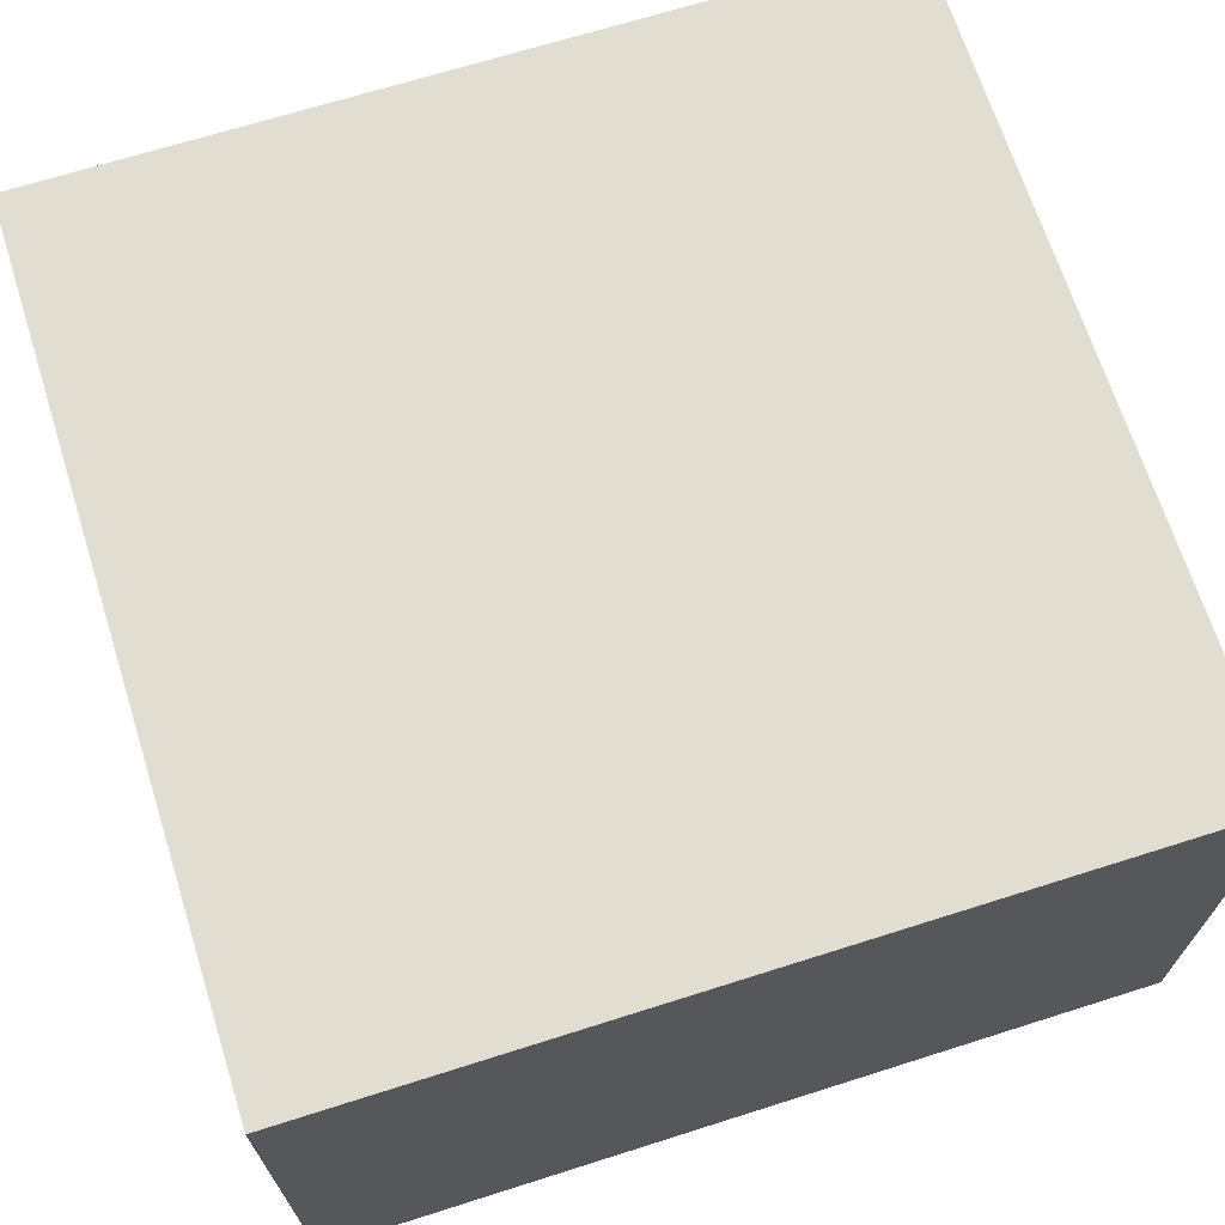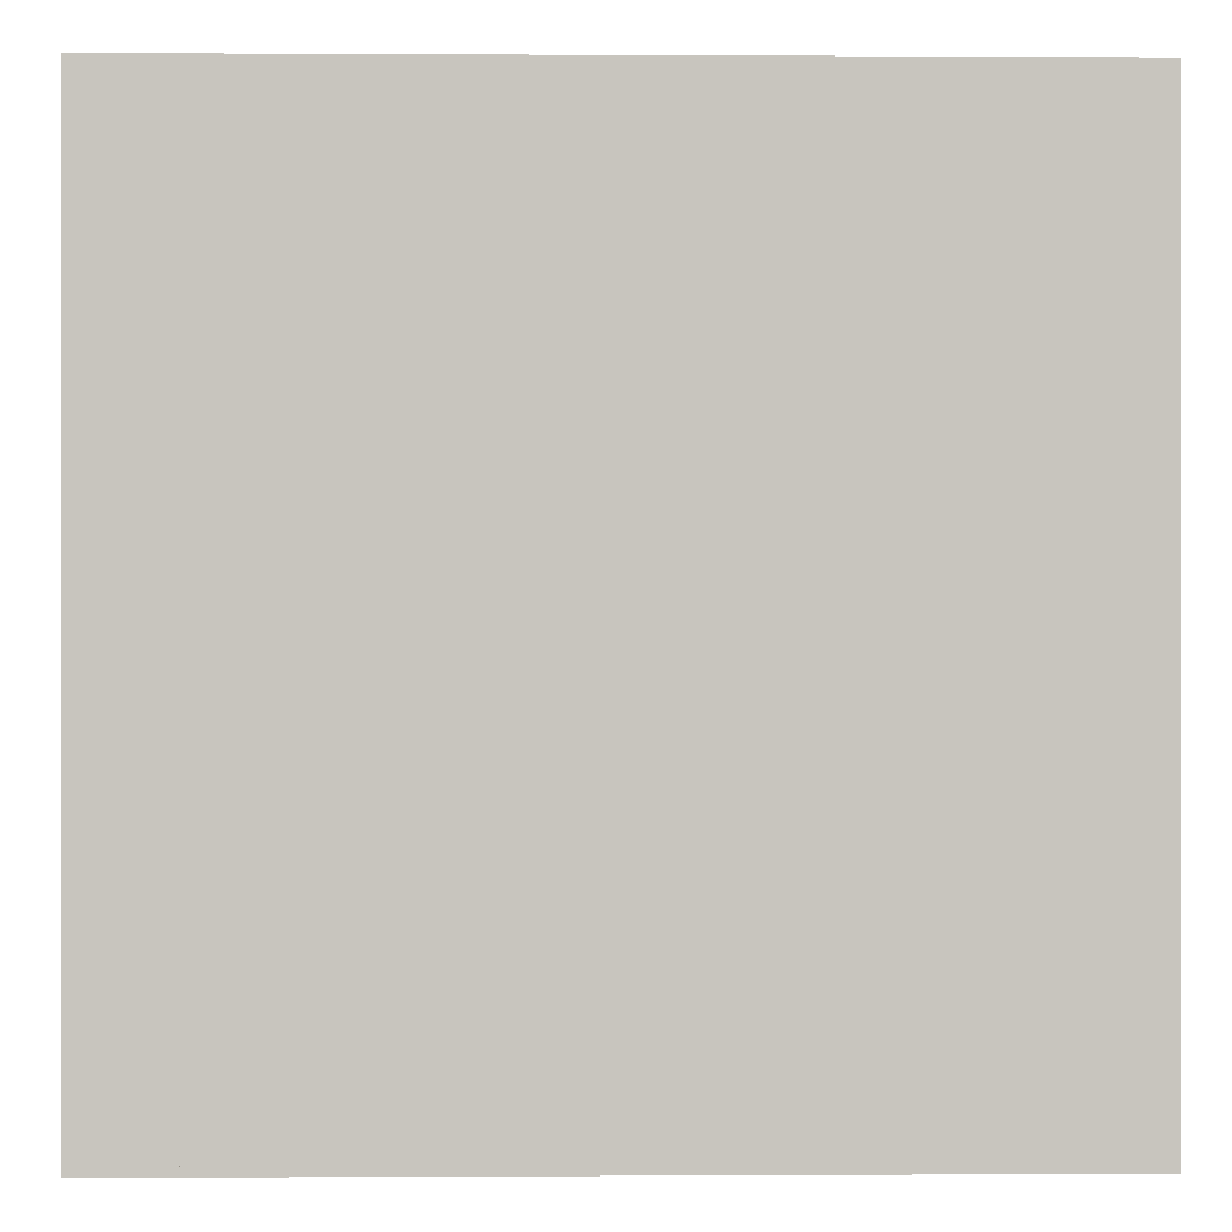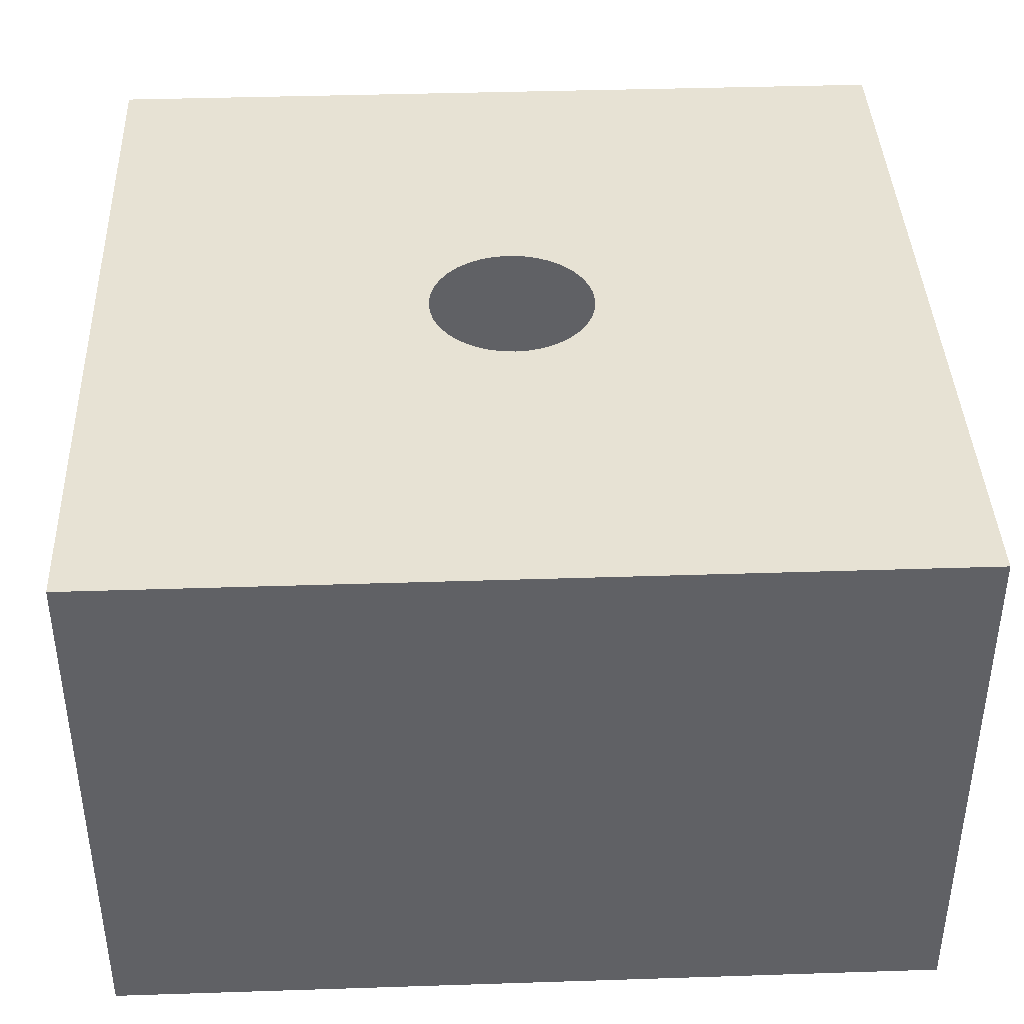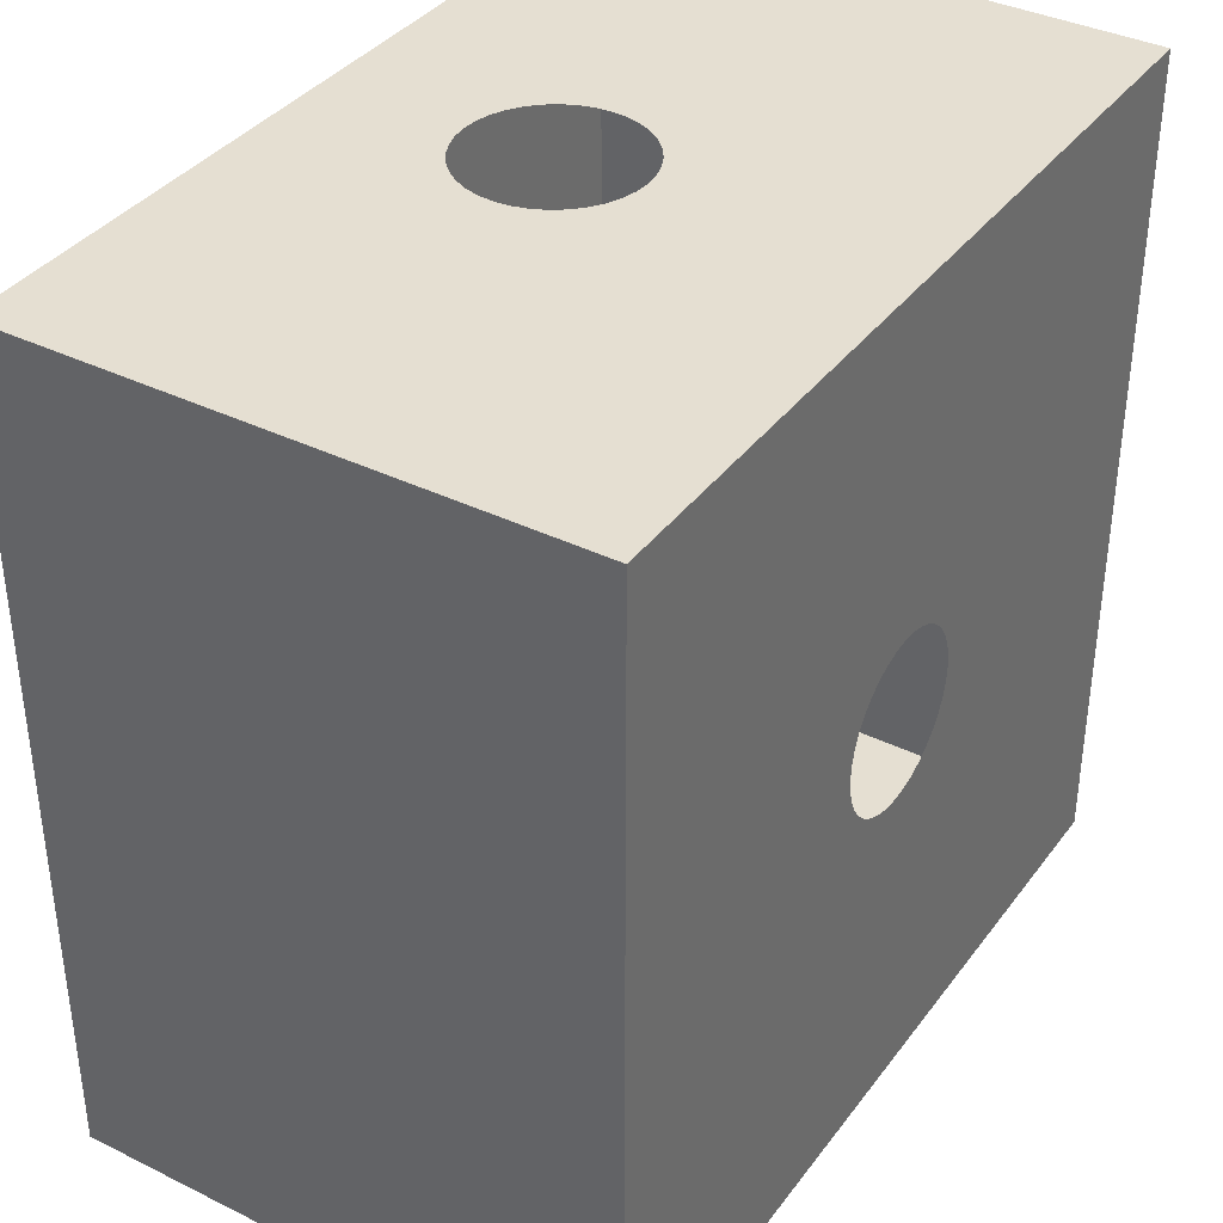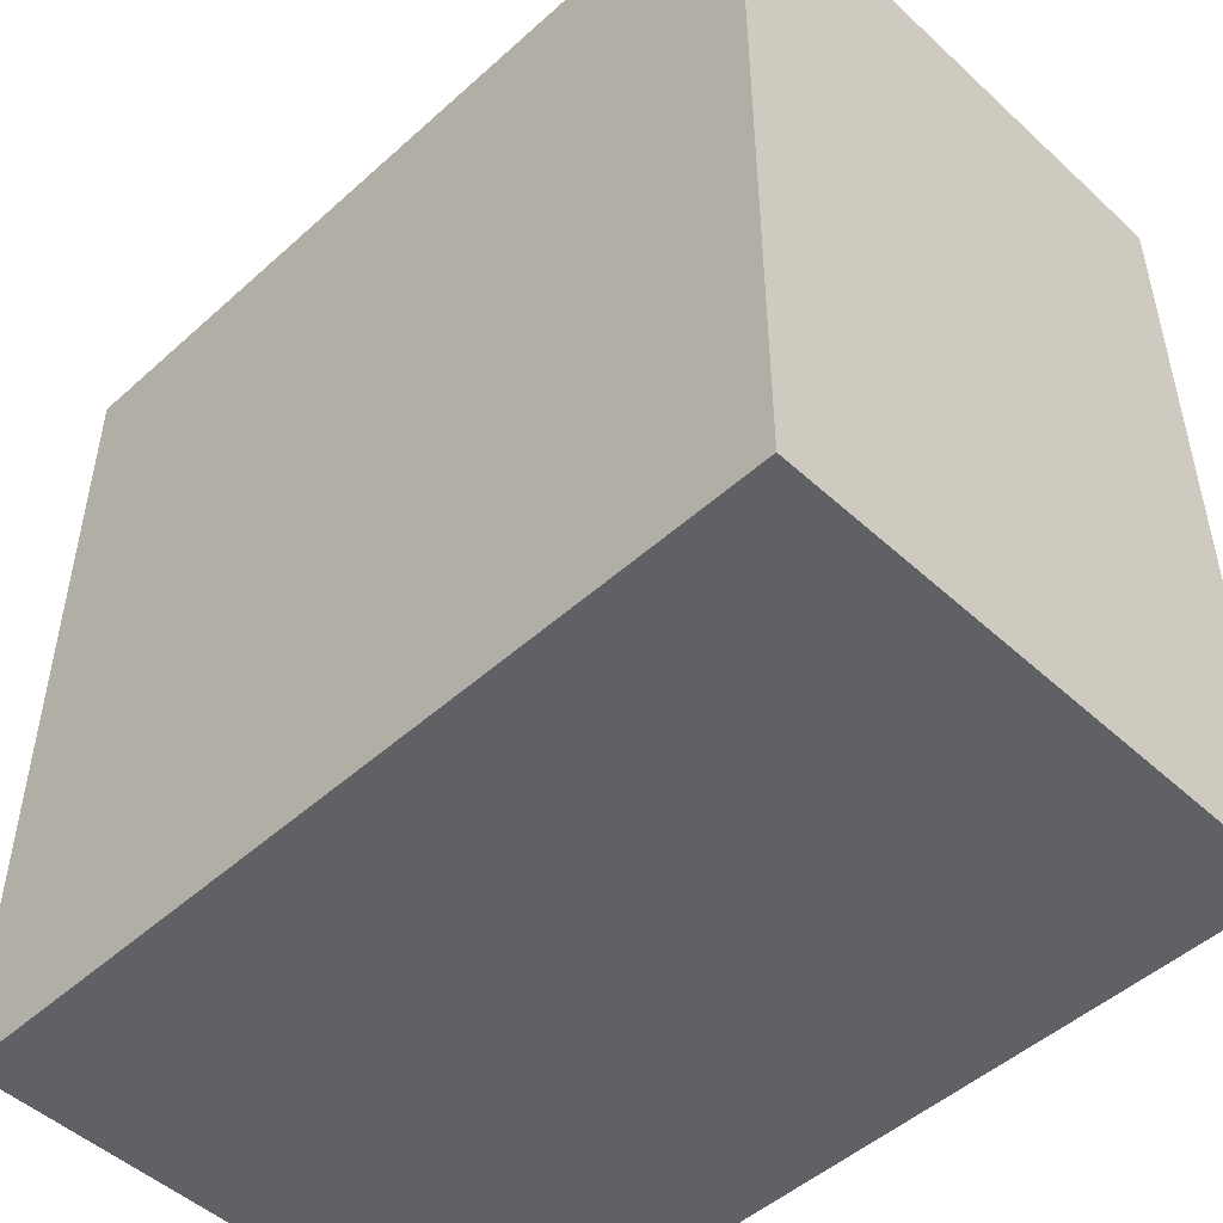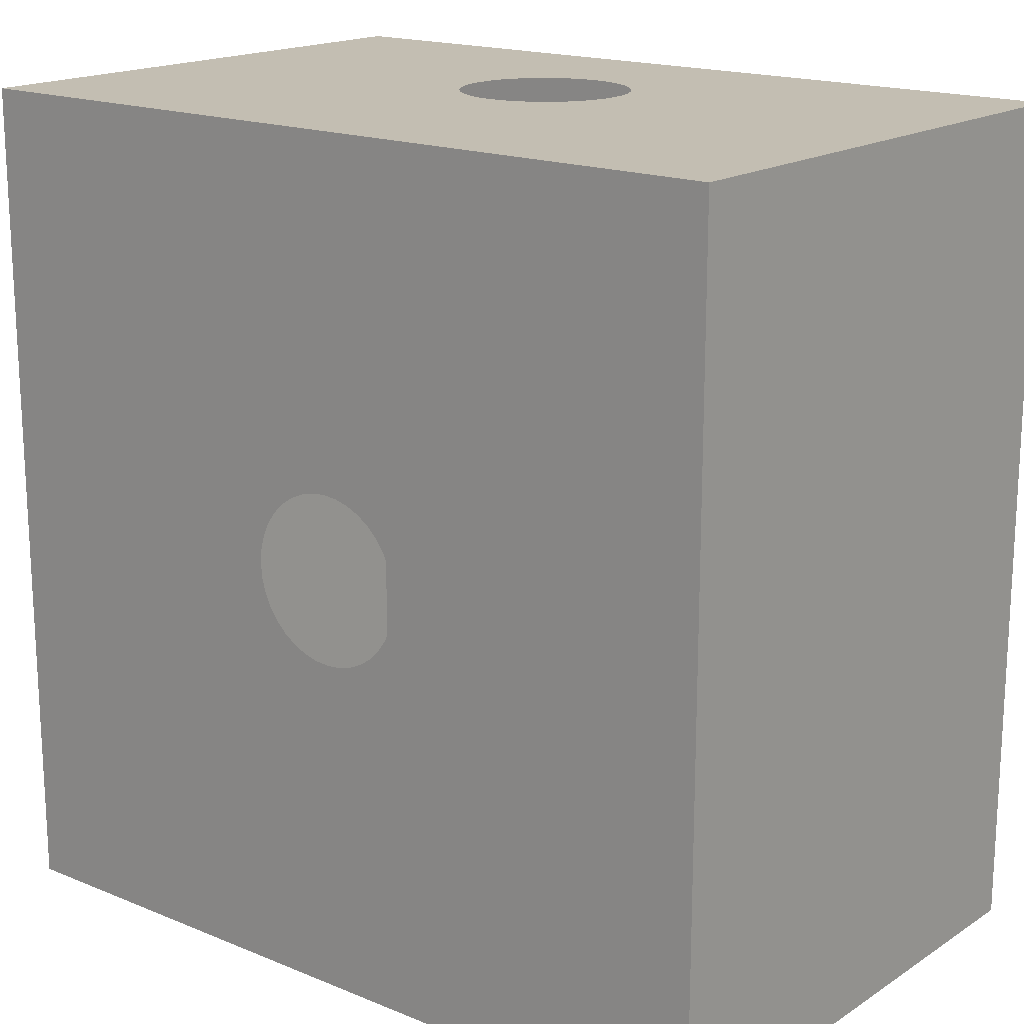
<metadata>
{"format":"obj","ext":"obj","renderer":"f3d","projection":"perspective","resolution":1024,"background":"white","views":[{"elev":68.4,"azim":-107.6,"up":"+Y"},{"elev":-0.1,"azim":-1.2,"up":"+Z"},{"elev":40.0,"azim":-92.3,"up":"+Y"},{"elev":37.3,"azim":122.2,"up":"+Z"},{"elev":-49.5,"azim":44.7,"up":"+Z"},{"elev":17.5,"azim":-141.1,"up":"+Z"}]}
</metadata>
<code>
v -3 2 3
v -3 -1.94 3
v 3 2 3
v 3 -1.94 3
v -3 2 -2.94
v 3 2 -2.94
v -3 -1.94 -2.94
v -3 2 -3
v 3 -1.94 -3
v 3 -1.94 -2.94
v -3 -1.94 -3
v 3 2 -3
v 3 2 3
v -0.229 -0.0927 3
v 0.6 0.46 3
v -0.229 0.2127 3
v -0.3 -0.8596 3
v 0.6 -0.34 3
v -0.1042 -0.9309 3
v -0.2052 -0.9038 3
v -0.5638 -0.5452 3
v 5.399e-08 -0.94 3
v -0.4596 -0.7257 3
v -0.5196 -0.64 3
v -0.5638 -0.1348 3
v -0.3857 -0.7996 3
v -0.6 -0.34 3
v -0.5909 -0.2358 3
v 0.5909 -0.4442 3
v -0.5909 -0.4442 3
v 0.5196 -0.64 3
v 0.5638 -0.5452 3
v -0.4596 0.04567 3
v -0.3857 0.1196 3
v 0.4596 -0.7257 3
v -0.5196 -0.04 3
v -0.1042 0.2509 3
v -5.091e-08 0.26 3
v -0.3 0.1796 3
v -0.2052 0.2238 3
v 0.3 -0.8596 3
v 0.2052 -0.9038 3
v 0.1042 0.2509 3
v 0.3857 -0.7996 3
v 0.2052 0.2238 3
v 0.4596 0.04567 3
v 0.1042 -0.9309 3
v 0.3 0.1796 3
v 0.5909 -0.2358 3
v 0.5638 -0.1348 3
v 0.5196 -0.04 3
v 0.3857 0.1196 3
v -1.205e-07 1.06 3
v -0.1042 1.051 3
v -0.2052 1.024 3
v -0.3 0.9796 3
v -0.3857 0.9196 3
v -0.4596 0.8457 3
v -0.5196 0.76 3
v -0.5638 0.6652 3
v -0.5909 0.5642 3
v -0.6 0.46 3
v -0.5909 0.3558 3
v -0.5638 0.2548 3
v -0.5196 0.16 3
v -0.4596 0.07433 3
v -0.3857 0.0003733 3
v -0.3 -0.05962 3
v 0.5909 0.5642 3
v 0.5638 0.6652 3
v 0.5196 0.76 3
v 0.4596 0.8457 3
v 0.3857 0.9196 3
v 0.3 0.9796 3
v 0.2052 1.024 3
v 0.1042 1.051 3
v -0.2052 -0.1038 3
v -0.1042 -0.1309 3
v -1.619e-08 -0.14 3
v 0.1042 -0.1309 3
v 0.5638 0.2548 3
v 0.5196 0.16 3
v 0.5909 0.3558 3
v 0.2052 -0.1038 3
v 0.3 -0.05962 3
v 0.3857 0.0003734 3
v 0.4596 0.07433 3
v 0.2052 2 -0.5638
v 0.3857 2 -0.4596
v -1.903e-07 2 -0.6
v 0.3 2 -0.5196
v -0.4097 2 0.4356
v 0.4398 2 -0.4055
v -0.5638 2 -0.2052
v -0.5909 2 -0.1042
v -0.4596 2 -0.3857
v -0.5196 2 -0.3
v -0.3 2 -0.5196
v -0.3857 2 -0.4596
v -0.1042 2 -0.5909
v -0.2052 2 -0.5638
v 0.5909 2 -0.1042
v 0.5638 2 -0.2052
v -0.4596 2 0.3857
v 0.6 2 0
v -0.5638 2 0.2052
v -0.5196 2 0.3
v -0.6 2 0
v -0.5909 2 0.1042
v -1.903e-07 2 0.6
v -0.1042 2 0.5909
v -0.2052 2 0.5638
v -0.3 2 0.5196
v -0.3857 2 0.4596
v 0.1042 2 -0.5909
v 0.4596 2 -0.3857
v 0.5196 2 -0.3
v 0.5909 2 0.1042
v 0.5638 2 0.2052
v 0.5196 2 0.3
v 0.4596 2 0.3857
v 0.3857 2 0.4596
v 0.3 2 0.5196
v 0.2052 2 0.5638
v 0.1042 2 0.5909
v -0.6 -0.34 3
v 0.229 0.2127 3
v 0.2052 -0.9038 3
v 0.3 -0.8596 3
v 7.661e-08 -0.94 3
v 0.1042 -0.9309 3
v 0.5196 -0.64 3
v 0.5638 -0.5452 3
v 3 -1.94 -2.94
v -3 2 -2.94
v 3 2 -2.94
v -3 -1.94 -2.94
v -3 2 3
v -3 -1.94 3
v -3 2 3
v 3 -1.94 3
v -0.5196 -0.64 3
v -0.4596 -0.7257 3
v 0.5196 -0.04 3
v 0.4596 0.04567 3
v 0.3857 0.1196 3
v 0.3 0.1796 3
v 0.2052 0.2238 3
v 0.1042 0.2509 3
v 0.4596 -0.7257 3
v 0.3857 -0.7996 3
v 0.5638 -0.1348 3
v 0.5909 -0.2358 3
v 0.6 -0.34 3
v 0.5909 -0.4442 3
v -0.5909 -0.4442 3
v -0.5638 -0.5452 3
v -0.3 -0.8596 3
v -0.3857 -0.7996 3
v -0.1042 0.2509 3
v -2.702e-08 0.26 3
v -0.3 0.1796 3
v -0.1042 -0.9309 3
v -0.2052 -0.9038 3
v -0.2052 0.2238 3
v -0.4596 0.04567 3
v -0.3857 0.1196 3
v -0.5196 -0.04 3
v -0.5638 -0.1348 3
v -0.5909 -0.2358 3
v 3 -1.94 3
v 3 2 3
v -3 -1.94 3
o Default
f 2 7 5
f 6 93 89
f 104 92 1
f 107 104 1
f 6 89 91
f 106 107 1
f 6 91 88
f 109 106 1
f 6 88 115
f 108 109 1
f 6 115 90
f 95 108 1
f 5 90 100
f 94 95 5
f 5 100 101
f 97 94 5
f 5 101 98
f 96 97 5
f 5 98 99
f 5 99 96
f 10 4 3
f 12 5 8
f 9 6 12
f 11 10 9
f 8 7 11
f 4 10 7
f 1 2 5
f 116 93 6
f 1 92 114
f 117 116 6
f 1 114 113
f 103 117 6
f 1 113 112
f 102 103 6
f 1 112 111
f 105 102 6
f 1 111 110
f 3 110 125
f 118 105 3
f 119 118 3
f 3 125 124
f 120 119 3
f 3 124 123
f 121 120 3
f 3 123 122
f 122 121 3
f 6 10 3
f 2 4 7
f 12 6 5
f 9 10 6
f 11 7 10
f 8 5 7
f 3 3 6
f 138 38 13
f 134 136 135
f 6 90 5
f 95 1 5
f 6 5 5
f 105 6 3
f 139 22 19
f 1 110 3
f 8 135 136 12
f 12 136 134 9
f 9 134 137 11
f 11 137 135 8
f 24 21 139
f 23 24 139
f 139 19 20
f 26 23 139
f 141 18 29
f 39 16 138
f 141 29 32
f 34 39 138
f 141 32 31
f 33 34 138
f 36 33 138
f 141 31 35
f 25 36 138
f 141 35 44
f 3 6 6
f 28 25 138
f 18 13 49
f 141 44 41
f 27 28 138
f 141 41 42
f 27 138 139
f 141 42 47
f 141 47 22
f 134 135 137
f 8 12 9
f 11 8 9
f 21 30 139
f 139 141 22
f 139 20 17
f 139 17 26
f 138 16 40
f 18 141 13
f 138 40 37
f 6 6 5
f 50 49 13
f 5 5 1
f 138 37 38
f 51 50 13
f 46 51 13
f 13 38 43
f 52 46 13
f 13 43 45
f 48 52 13
f 45 48 13
f 27 139 30
f 2 7 5
f 6 93 89
f 104 92 1
f 107 104 1
f 6 89 91
f 106 107 1
f 6 91 88
f 109 106 1
f 6 88 115
f 108 109 1
f 6 115 90
f 95 108 1
f 5 90 100
f 94 95 5
f 5 100 101
f 97 94 5
f 5 101 98
f 96 97 5
f 5 98 99
f 5 99 96
f 10 4 3
f 12 5 8
f 9 6 12
f 11 10 9
f 8 7 11
f 4 10 7
f 1 2 5
f 116 93 6
f 1 92 114
f 117 116 6
f 1 114 113
f 103 117 6
f 1 113 112
f 102 103 6
f 1 112 111
f 105 102 6
f 1 111 110
f 3 110 125
f 118 105 3
f 119 118 3
f 3 125 124
f 120 119 3
f 3 124 123
f 121 120 3
f 3 123 122
f 122 121 3
f 6 10 3
f 2 4 7
f 12 6 5
f 9 10 6
f 11 7 10
f 8 5 7
f 3 3 6
f 172 161 140
f 134 136 135
f 6 90 5
f 95 1 5
f 6 5 5
f 105 6 3
f 171 130 131
f 1 110 3
f 8 135 136 12
f 12 136 134 9
f 9 134 137 11
f 11 137 135 8
f 132 133 171
f 150 132 171
f 171 131 128
f 151 150 171
f 173 126 156
f 147 127 172
f 173 156 157
f 146 147 172
f 173 157 142
f 145 146 172
f 144 145 172
f 173 142 143
f 152 144 172
f 173 143 159
f 3 6 6
f 153 152 172
f 126 140 170
f 173 159 158
f 154 153 172
f 173 158 164
f 154 172 171
f 173 164 163
f 173 163 130
f 134 135 137
f 8 12 9
f 11 8 9
f 133 155 171
f 171 173 130
f 171 128 129
f 171 129 151
f 172 127 148
f 126 173 140
f 172 148 149
f 6 6 5
f 169 170 140
f 5 5 1
f 172 149 161
f 168 169 140
f 166 168 140
f 140 161 160
f 167 166 140
f 140 160 165
f 162 167 140
f 165 162 140
f 154 171 155

</code>
